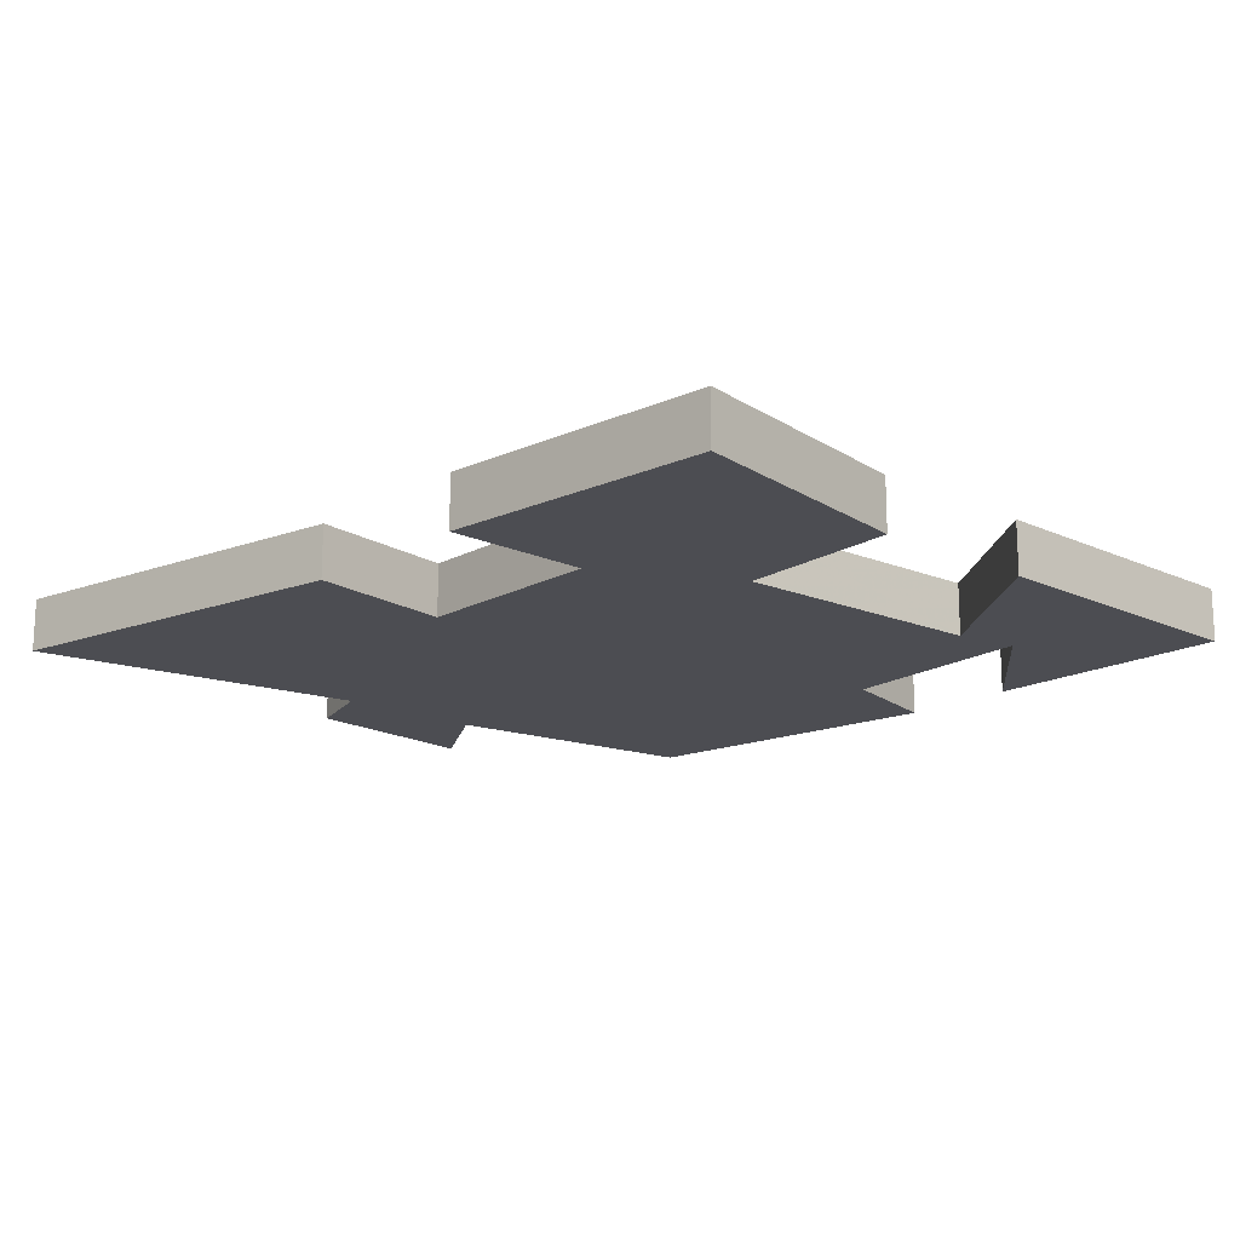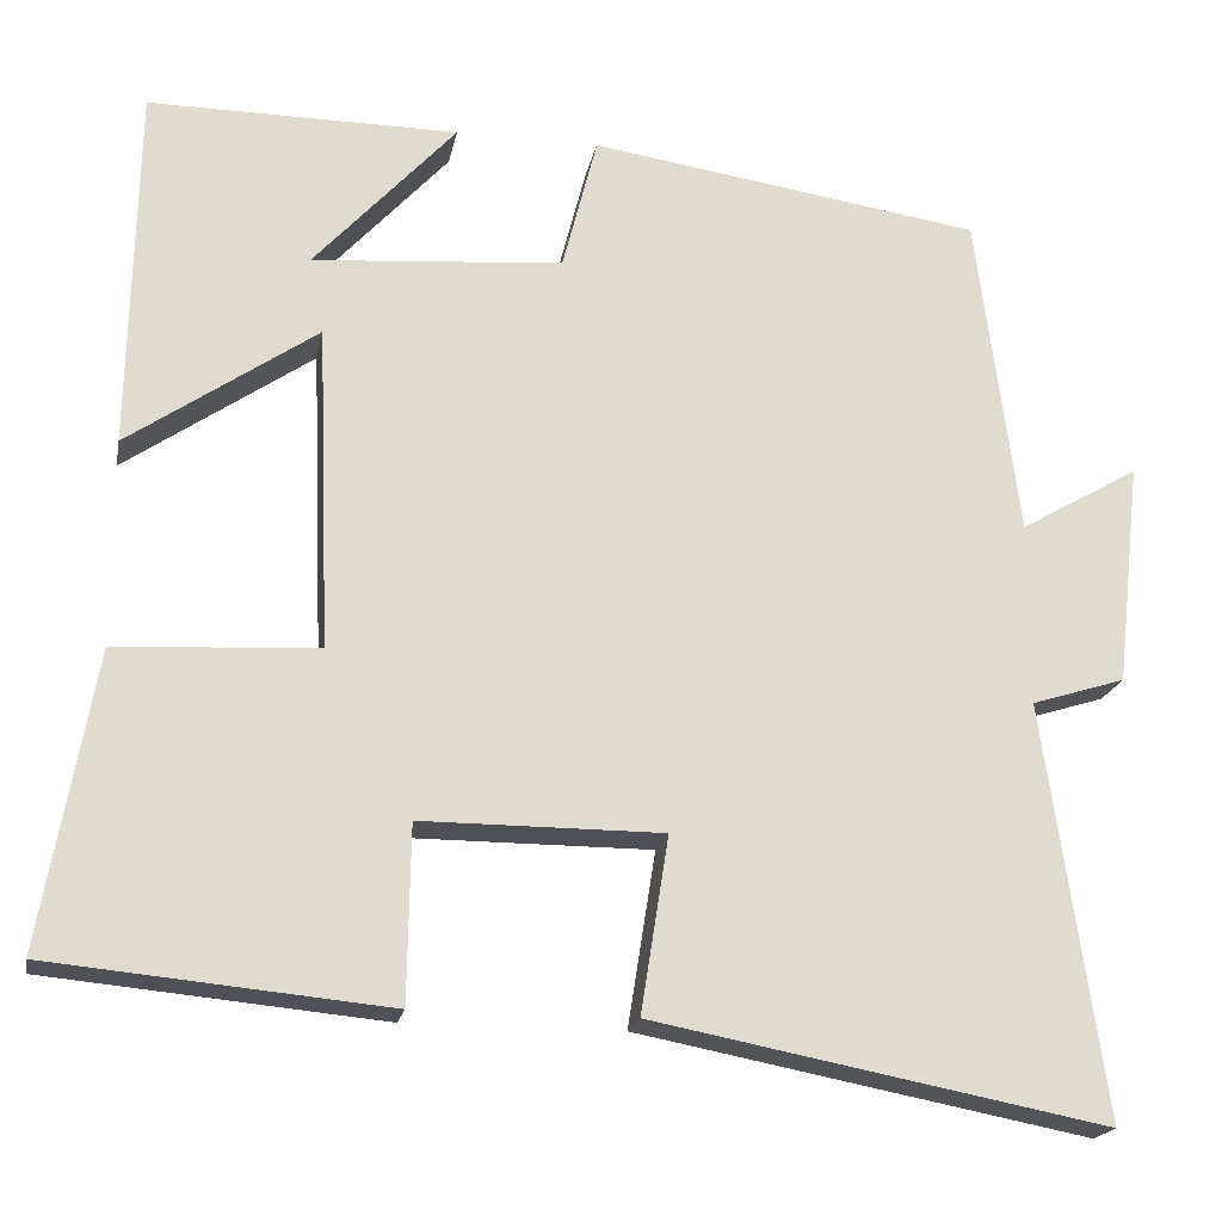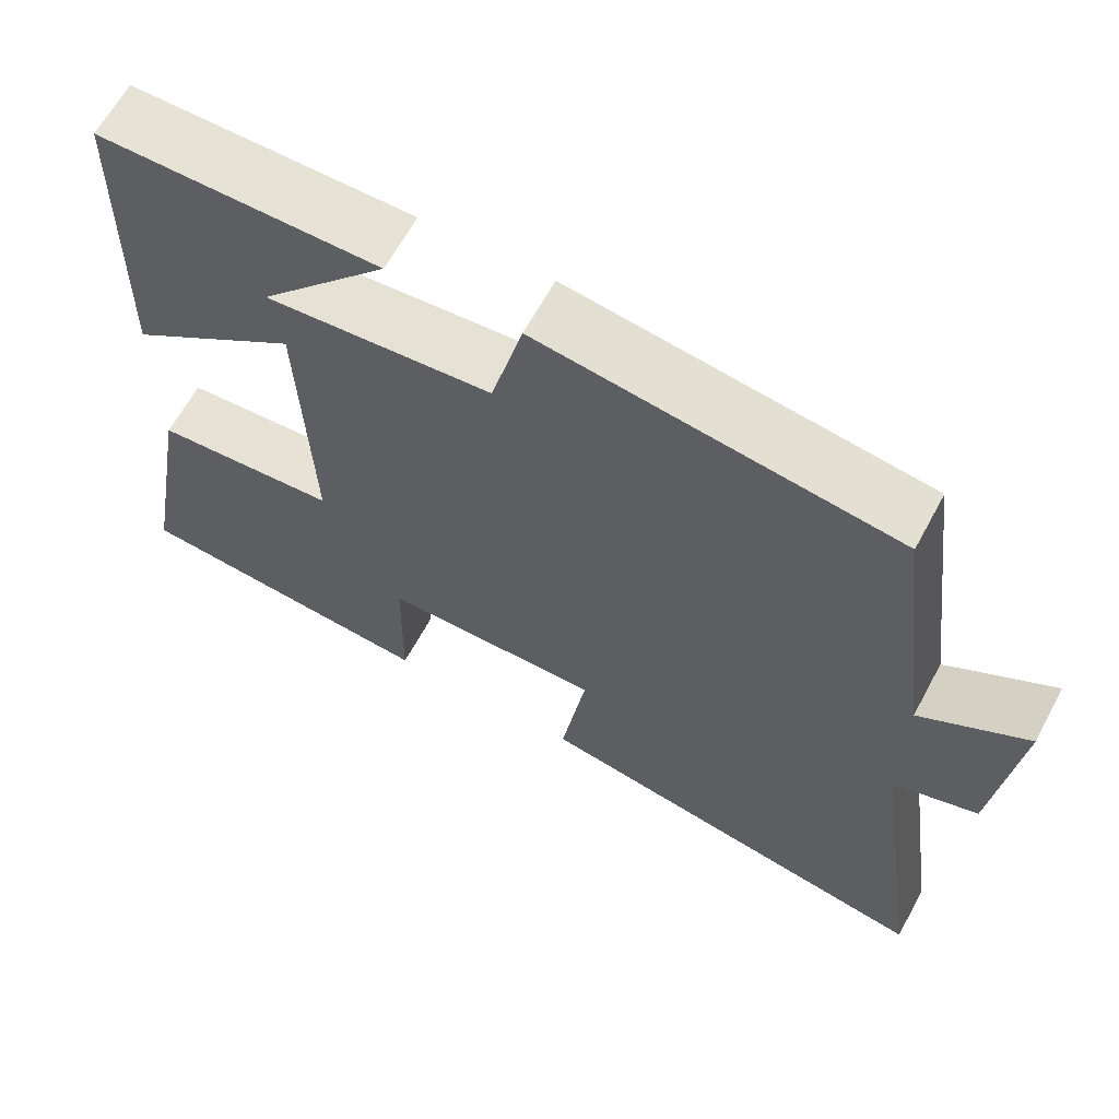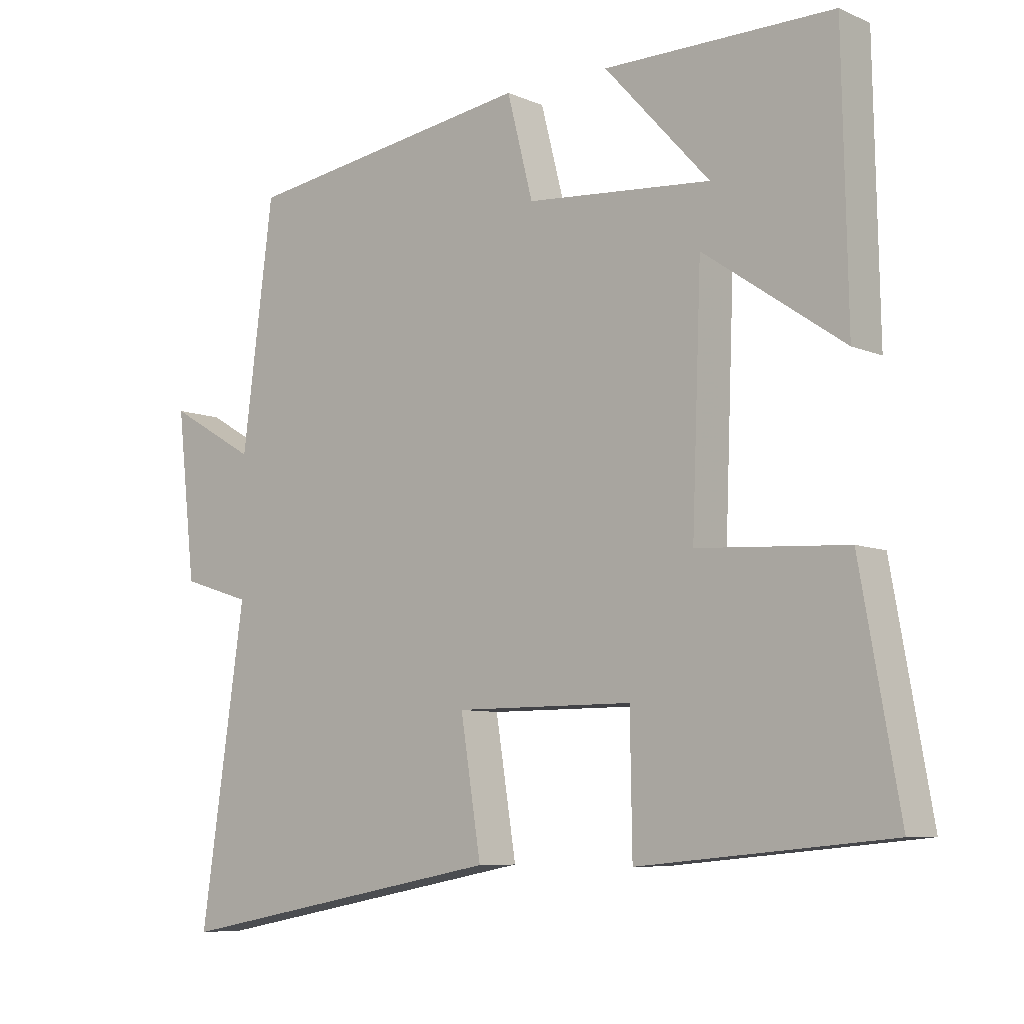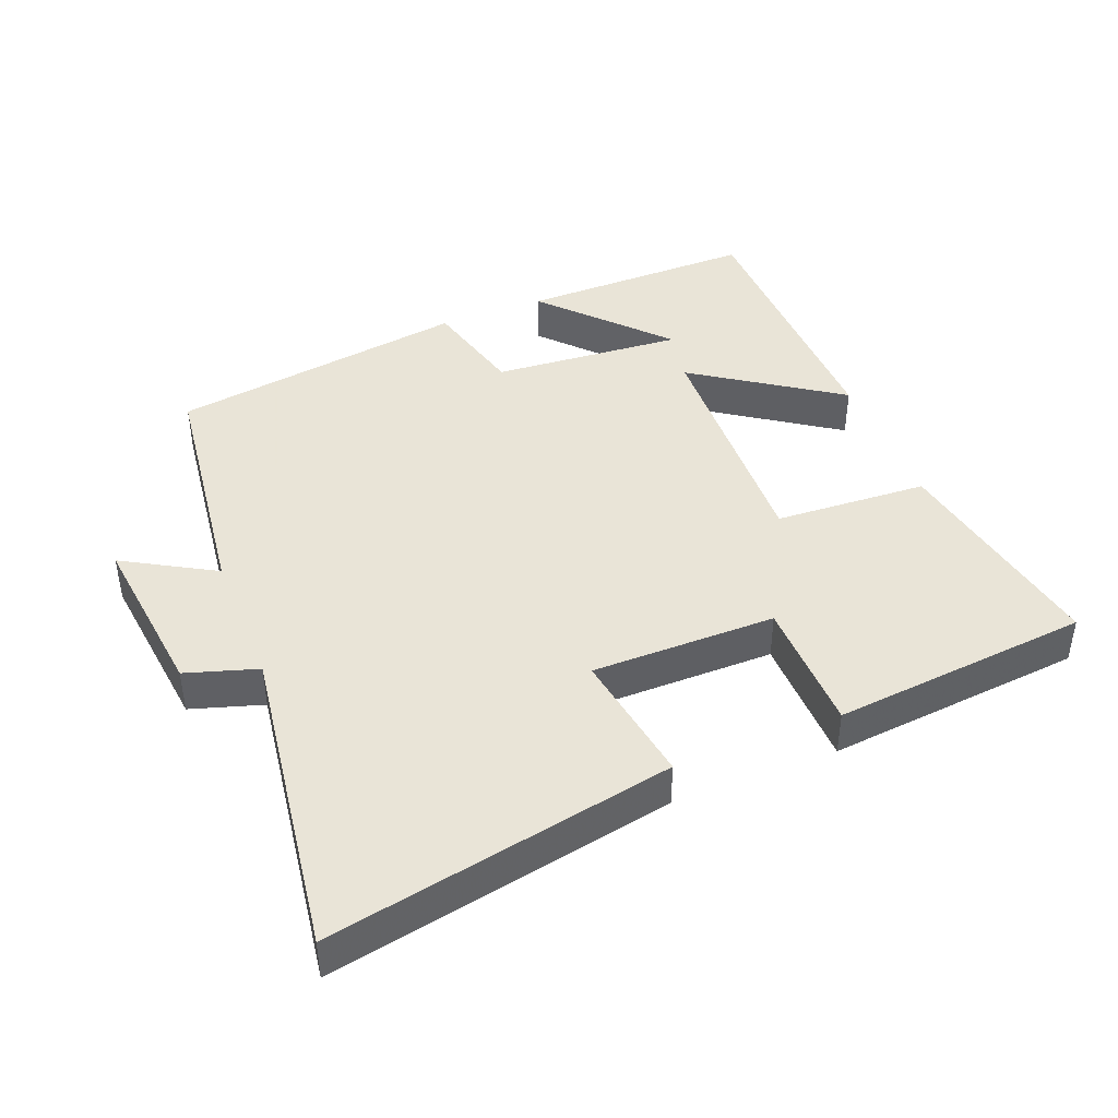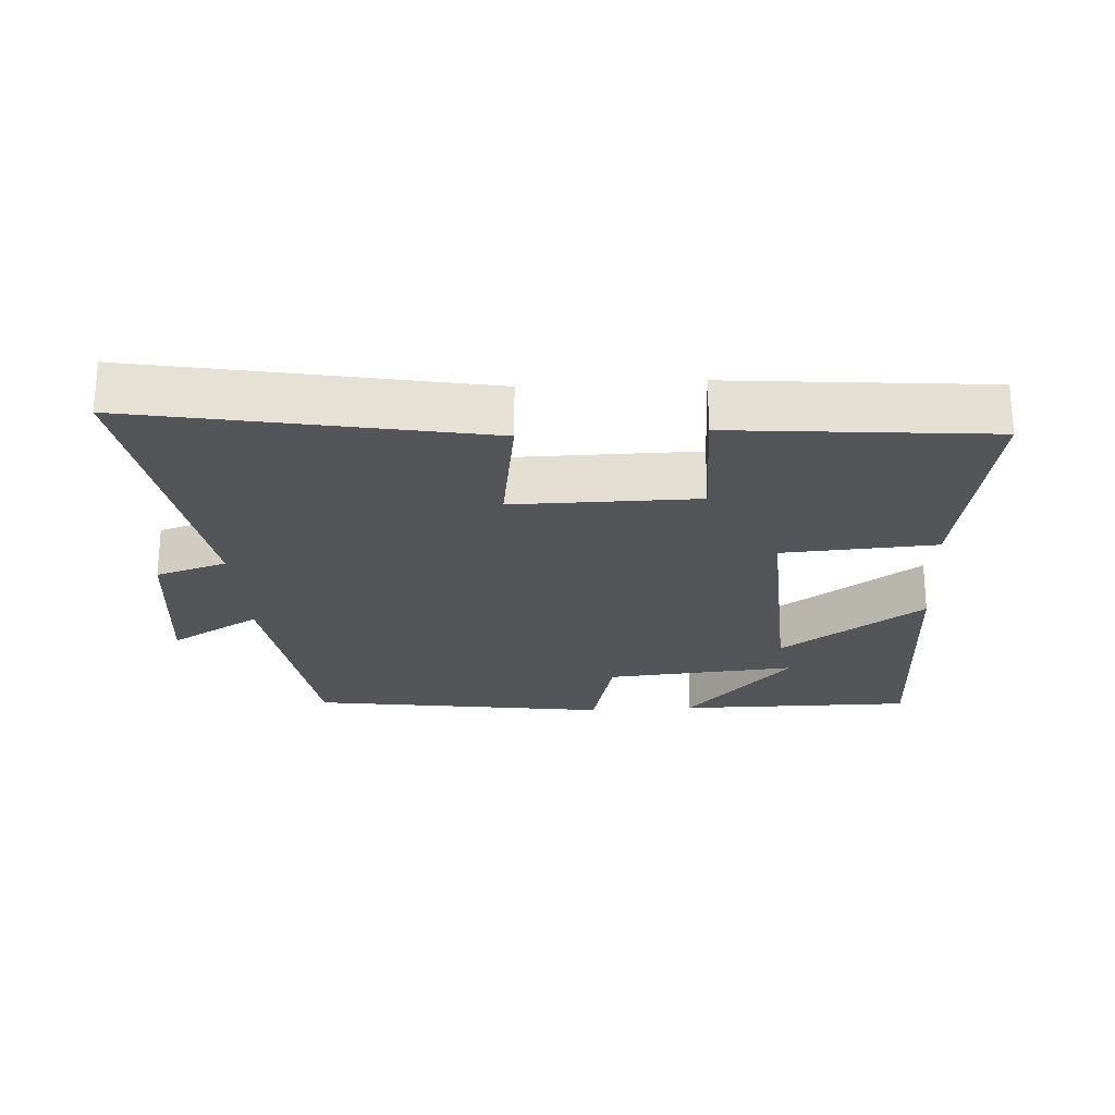
<metadata>
{"format":"obj","ext":"obj","renderer":"f3d","projection":"perspective","resolution":1024,"background":"white","views":[{"elev":-16.4,"azim":-132.2,"up":"+Y"},{"elev":-19.4,"azim":-10.7,"up":"+Z"},{"elev":63.6,"azim":28.3,"up":"+Z"},{"elev":-7.5,"azim":-140.2,"up":"+Z"},{"elev":42.8,"azim":158.2,"up":"+Y"},{"elev":-24.0,"azim":-176.2,"up":"+Y"}]}
</metadata>
<code>
v 0.567 0.07 -0.597
v 0.061 0.07 -0.5
v 0.092 0.07 -0.303
v -0.178 0.07 -0.303
v -0.181 0.07 -0.5
v -0.559 0.07 -0.464
v -0.5 0.07 -0.134
v -0.275 0.07 -0.121
v -0.289 0.07 0.241
v -0.5 0.07 0.096
v -0.492 0.07 0.502
v -0.146 0.07 0.5
v -0.305 0.07 0.326
v -0.025 0.07 0.348
v 0.014 0.07 0.5
v 0.453 0.07 0.434
v 0.5 0.07 0.07
v 0.633 0.07 0.147
v 0.605 0.07 -0.103
v 0.5 0.07 -0.136
v 0.567 0 -0.597
v 0.061 0 -0.5
v 0.092 0 -0.303
v -0.178 0 -0.303
v -0.181 0 -0.5
v -0.559 0 -0.464
v -0.5 0 -0.134
v -0.275 0 -0.121
v -0.289 0 0.241
v -0.5 0 0.096
v -0.492 0 0.502
v -0.146 0 0.5
v -0.305 0 0.326
v -0.025 0 0.348
v 0.014 0 0.5
v 0.453 0 0.434
v 0.5 0 0.07
v 0.633 0 0.147
v 0.605 0 -0.103
v 0.5 0 -0.136
f 17 18 19 20
f 15 16 17 20
f 14 15 20 1
f 13 14 1
f 11 12 13
f 9 10 11 13
f 9 13 1
f 5 6 7 8
f 4 5 8 9
f 3 4 9
f 1 2 3
f 1 3 9
f 40 39 38 37
f 40 37 36 35
f 21 40 35 34
f 21 34 33
f 33 32 31
f 33 31 30 29
f 21 33 29
f 28 27 26 25
f 29 28 25 24
f 29 24 23
f 23 22 21
f 29 23 21
f 1 21 22 2
f 2 22 23 3
f 3 23 24 4
f 4 24 25 5
f 5 25 26 6
f 6 26 27 7
f 7 27 28 8
f 8 28 29 9
f 9 29 30 10
f 10 30 31 11
f 11 31 32 12
f 12 32 33 13
f 13 33 34 14
f 14 34 35 15
f 15 35 36 16
f 16 36 37 17
f 17 37 38 18
f 18 38 39 19
f 19 39 40 20
f 20 40 21 1

</code>
